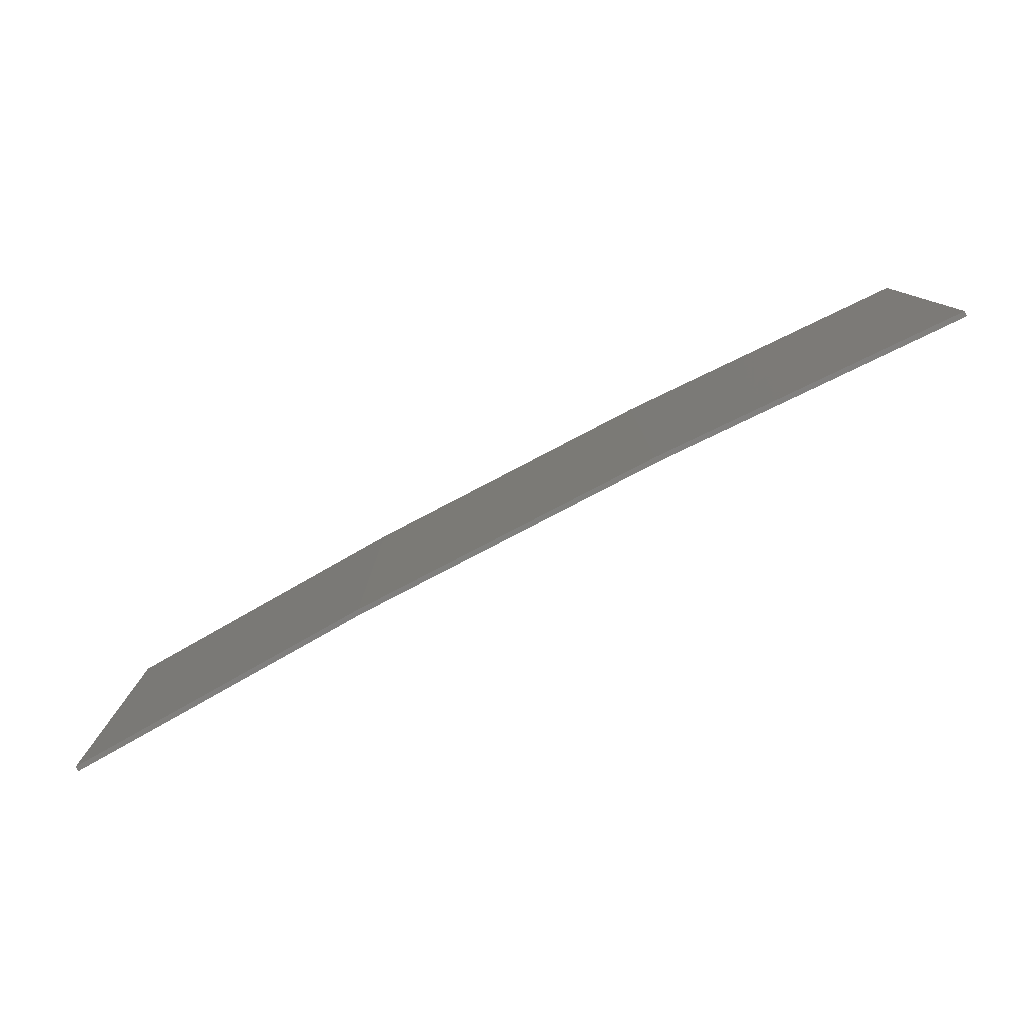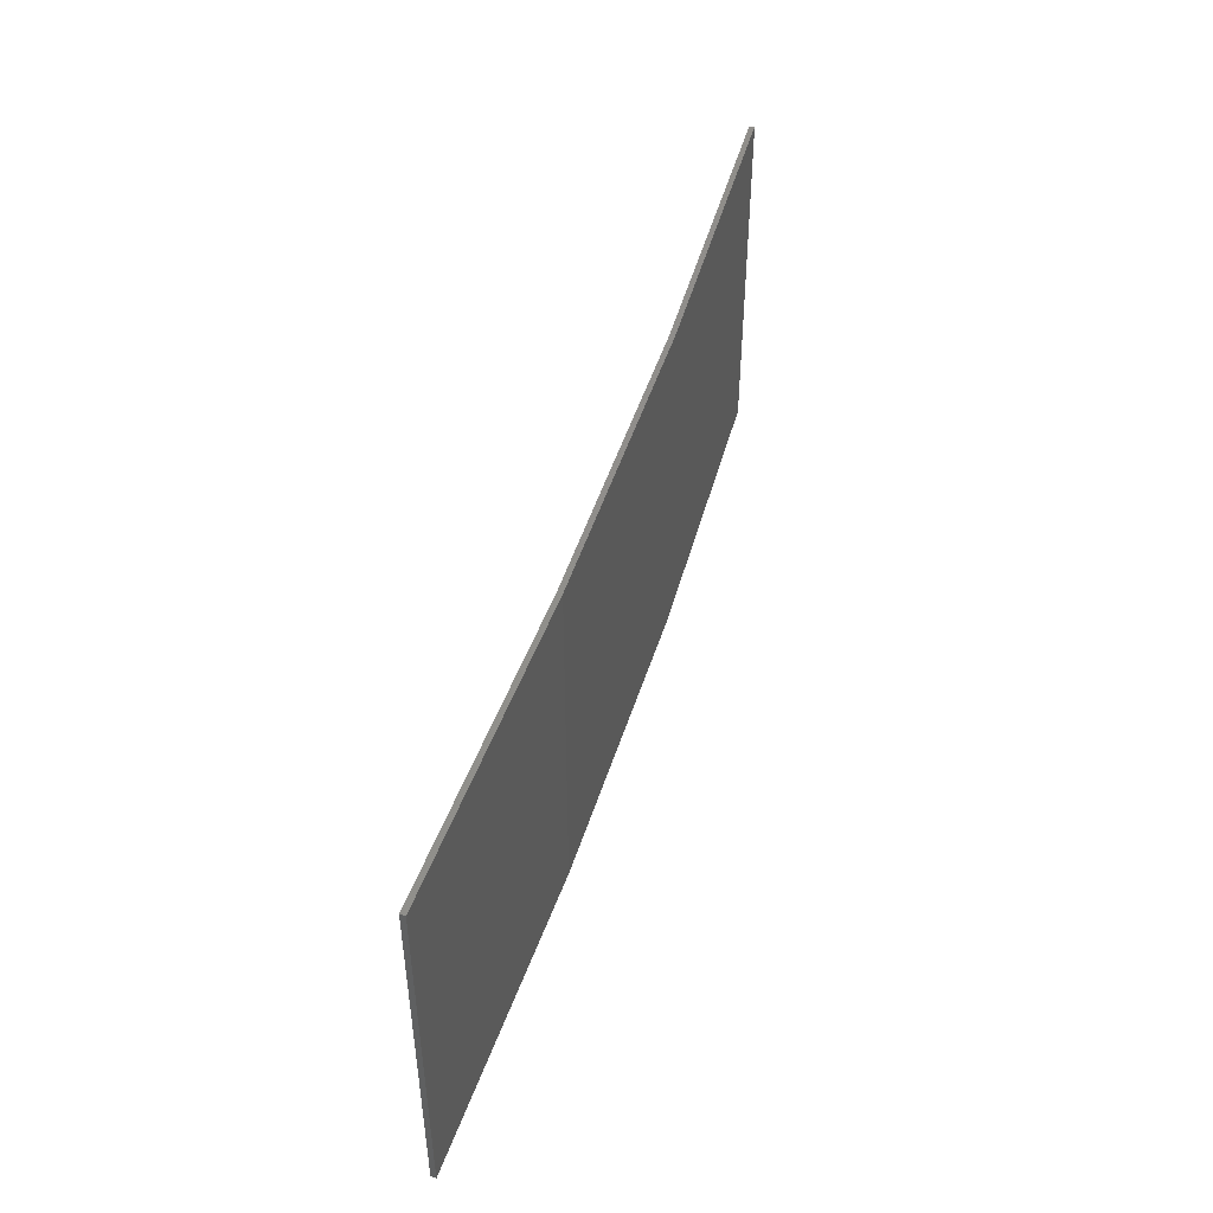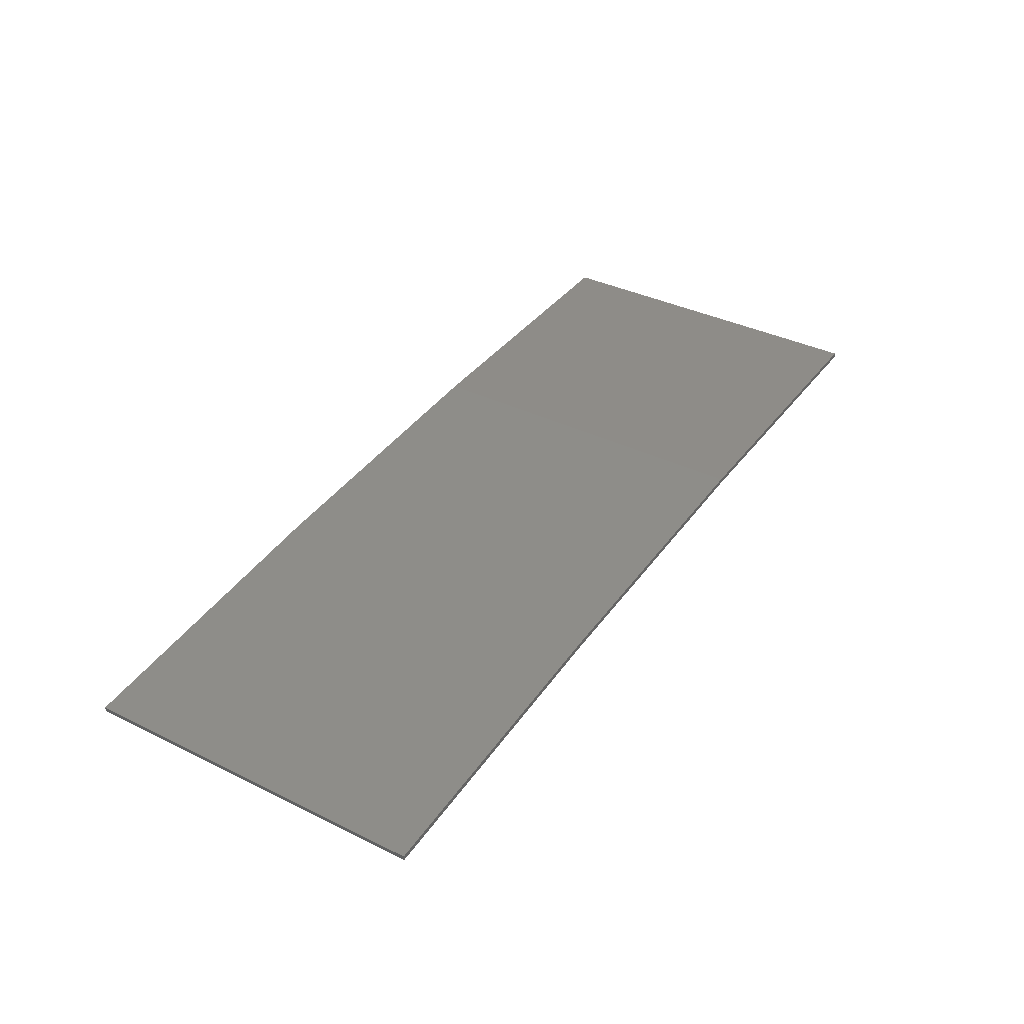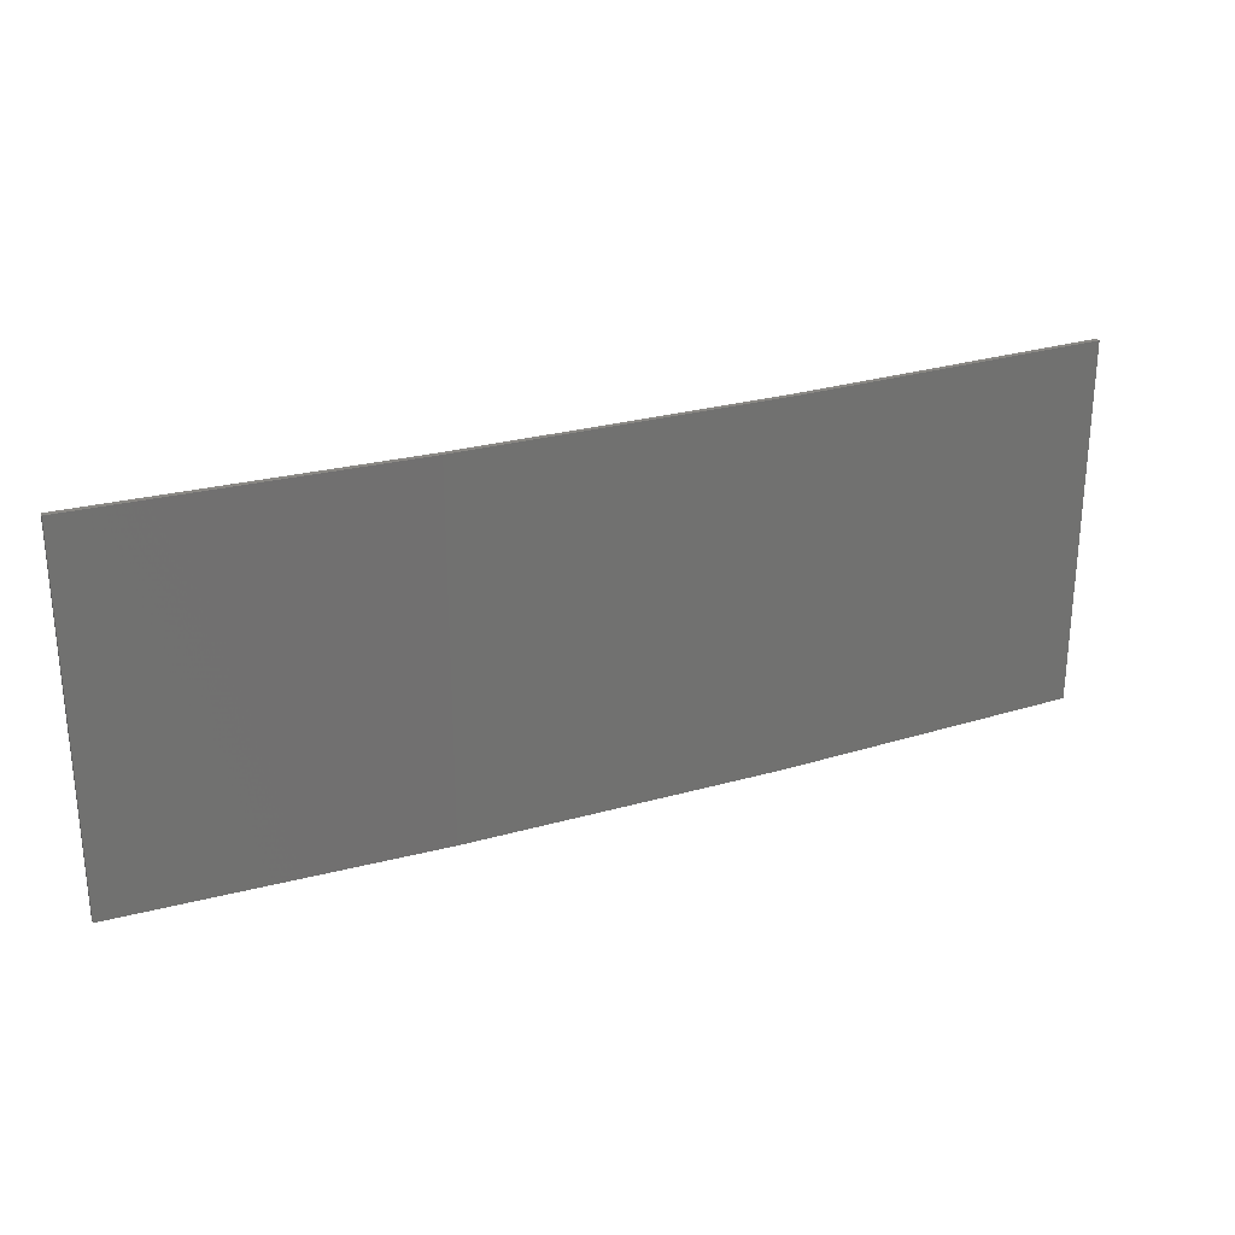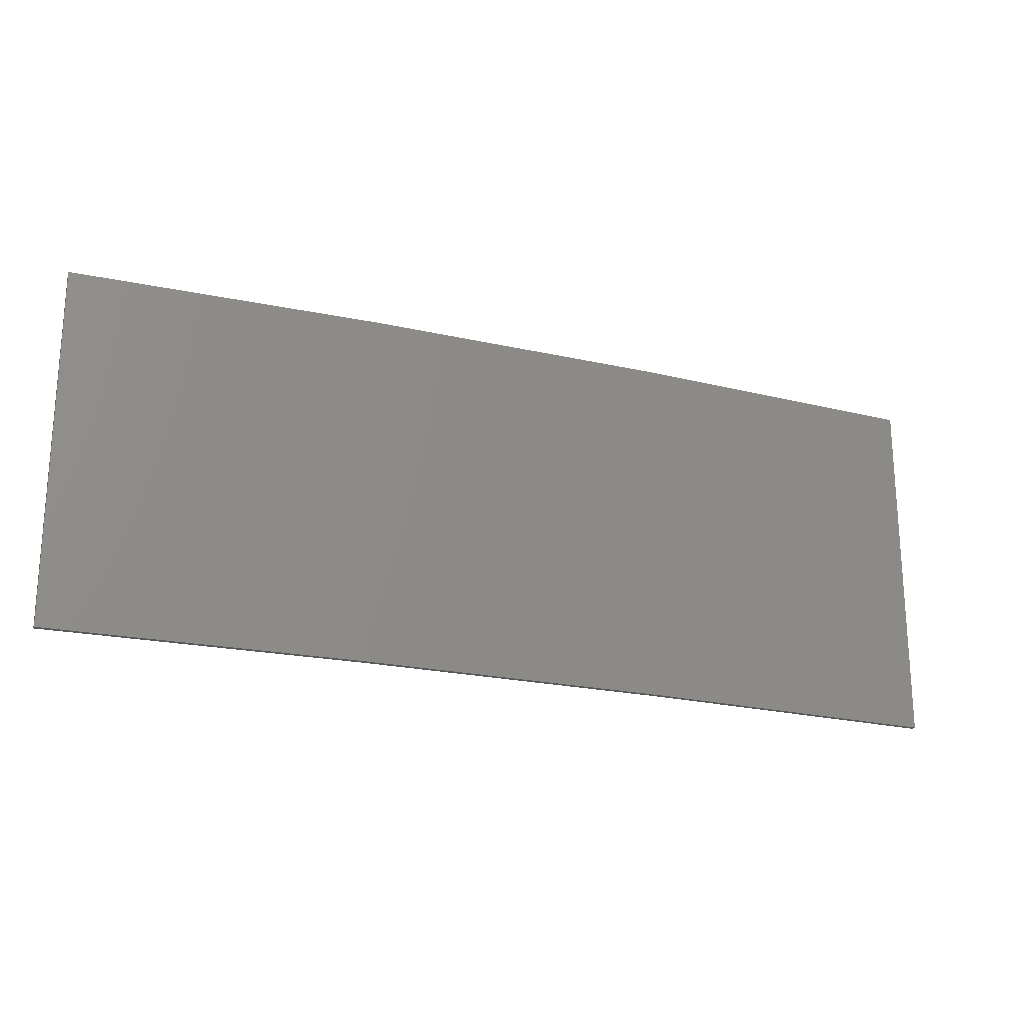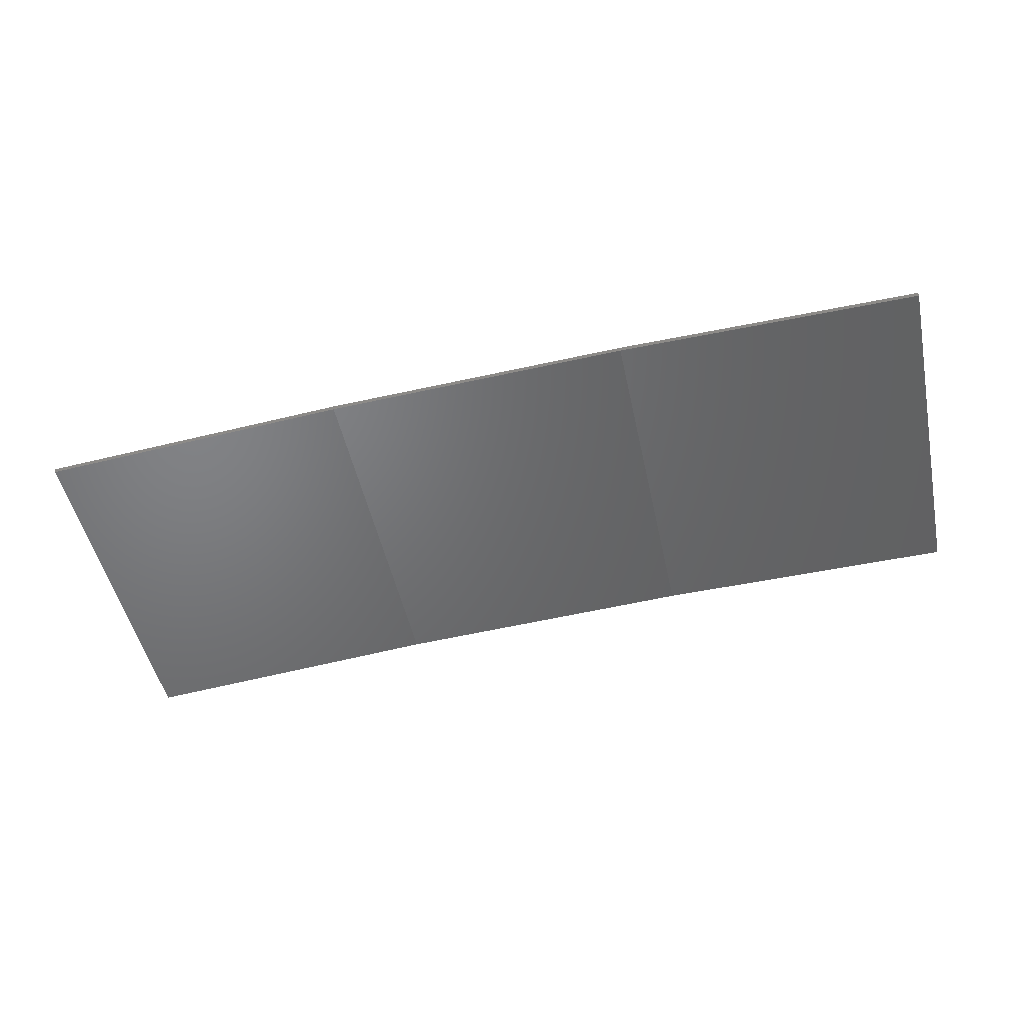
<metadata>
{"format":"stl","ext":"stl","renderer":"f3d","projection":"perspective","resolution":1024,"background":"white","views":[{"elev":-79.9,"azim":-149.5,"up":"+Z"},{"elev":47.6,"azim":110.0,"up":"+Z"},{"elev":36.7,"azim":-57.5,"up":"+Y"},{"elev":26.9,"azim":159.1,"up":"+Z"},{"elev":-21.5,"azim":160.9,"up":"+Z"},{"elev":-49.2,"azim":12.1,"up":"+Y"}]}
</metadata>
<code>
# stl→obj: 16 verts, 28 faces
v -3.671 4.249 -165.6
v -0.6064 4.301 -165.6
v -0.6064 4.301 -169.2
v -3.671 4.249 -169.2
v -6.733 4.091 -165.6
v -6.733 4.091 -169.2
v -9.787 3.83 -165.6
v -9.787 3.83 -169.2
v -9.782 3.781 -169.2
v -9.782 3.781 -165.6
v -0.6064 4.251 -169.2
v -3.67 4.199 -165.6
v -3.67 4.199 -169.2
v -0.6064 4.251 -165.6
v -6.73 4.042 -165.6
v -6.73 4.042 -169.2
f 1 2 3
f 1 3 4
f 5 4 6
f 5 1 4
f 7 6 8
f 7 5 6
f 7 9 10
f 8 9 7
f 11 12 13
f 14 12 11
f 13 15 16
f 16 15 9
f 12 15 13
f 15 10 9
f 14 3 2
f 11 3 14
f 16 9 8
f 6 16 8
f 13 16 6
f 4 13 6
f 11 13 4
f 3 11 4
f 10 15 7
f 15 5 7
f 15 12 5
f 12 1 5
f 12 14 1
f 14 2 1

</code>
